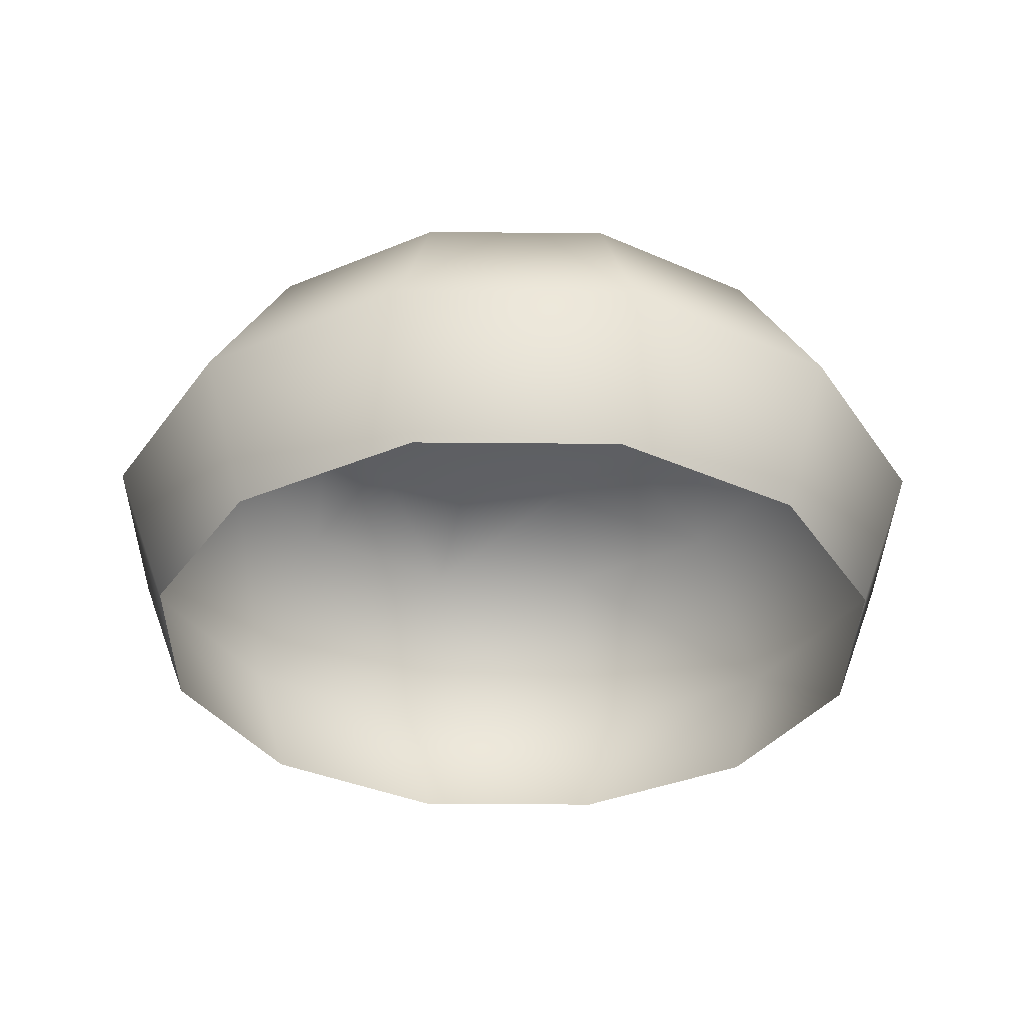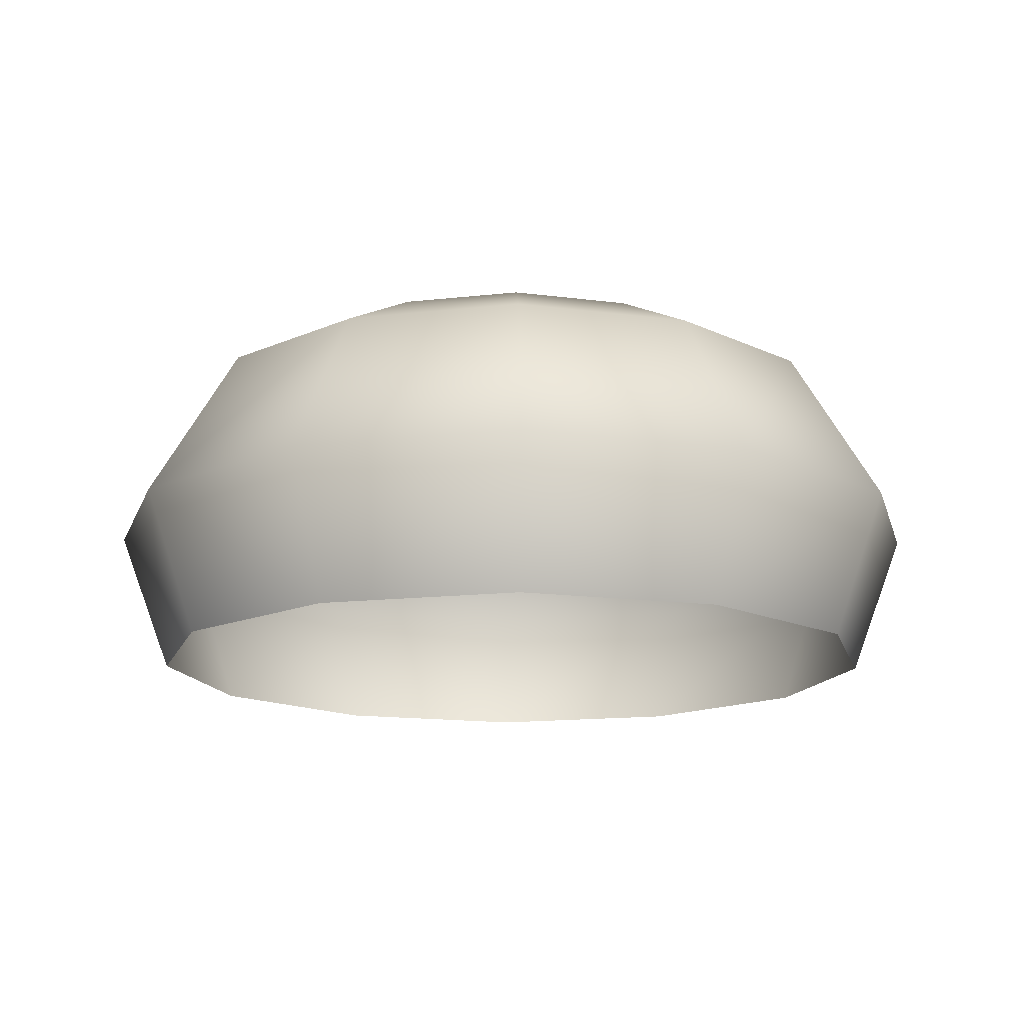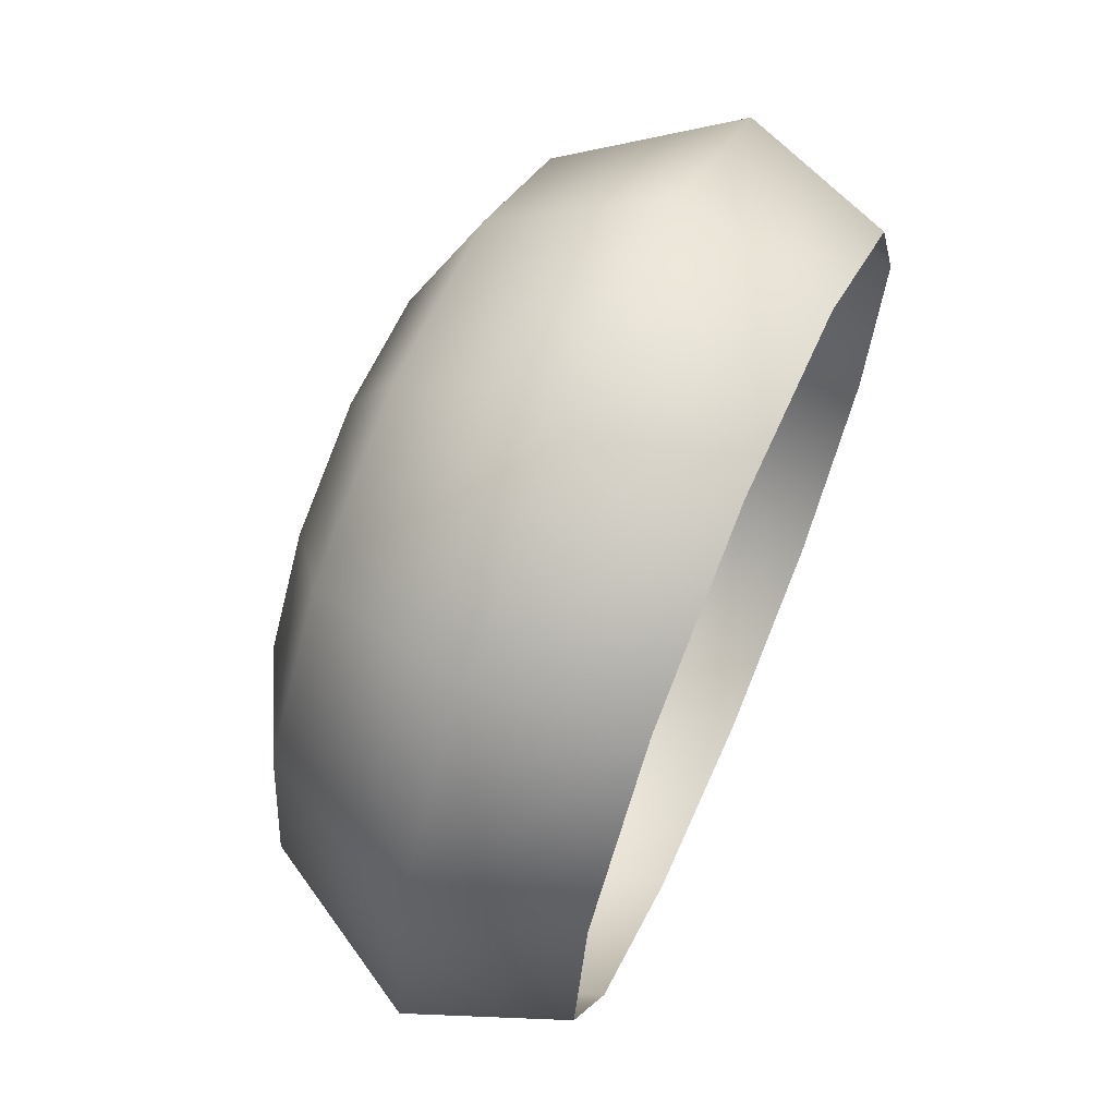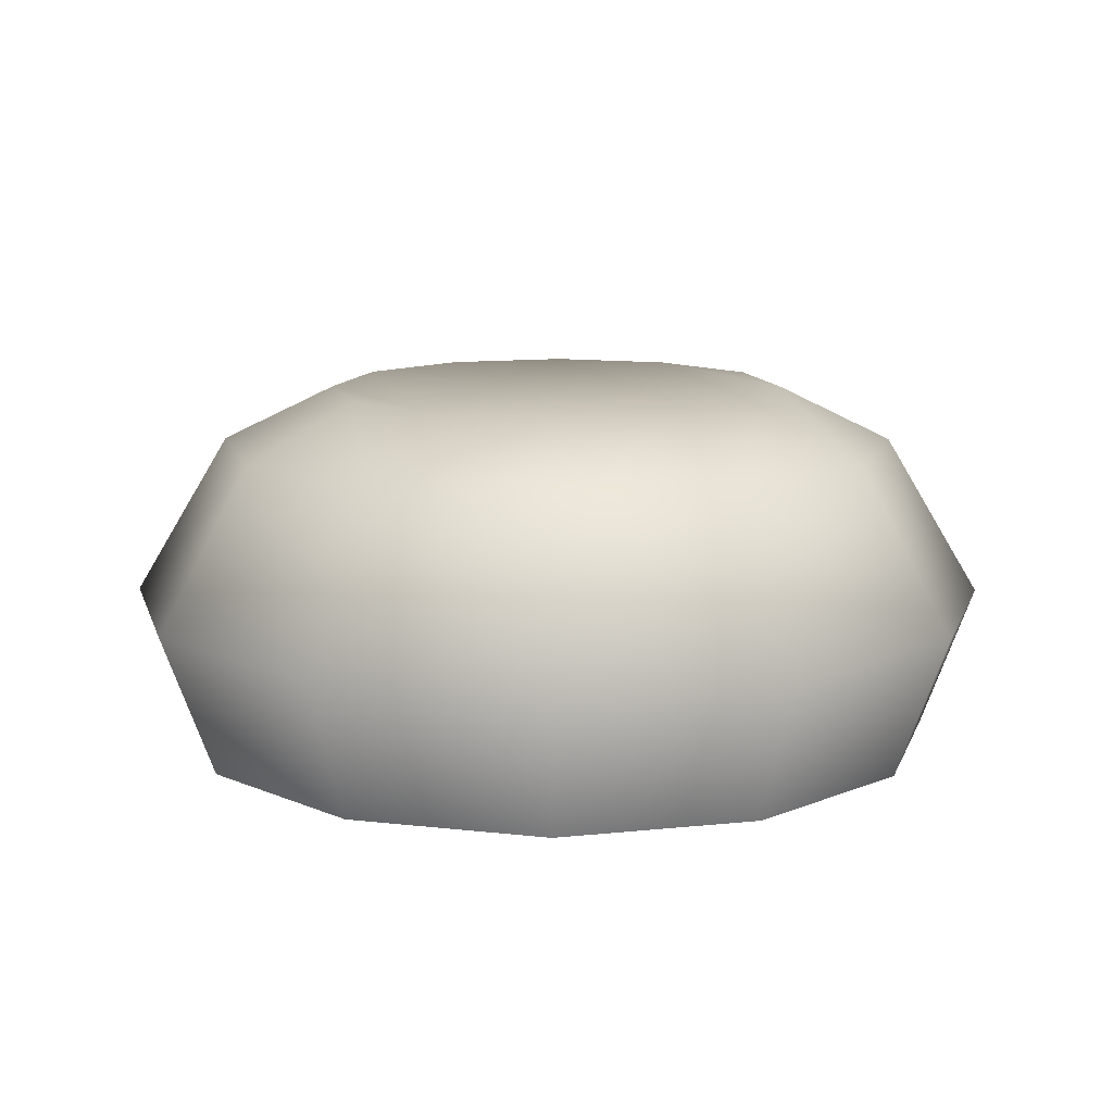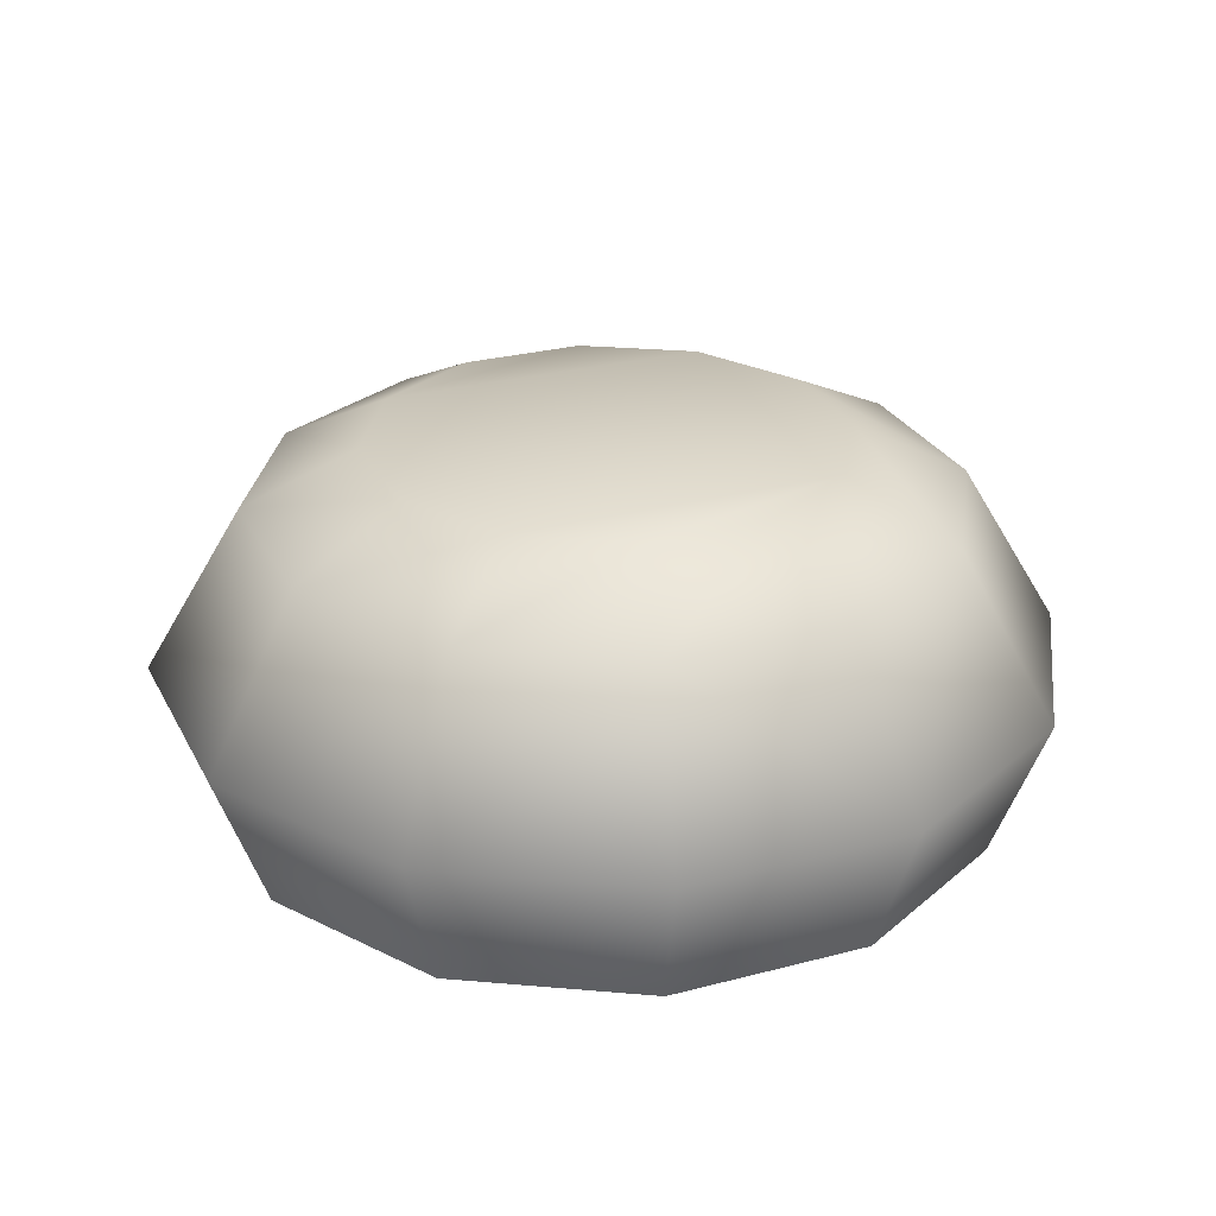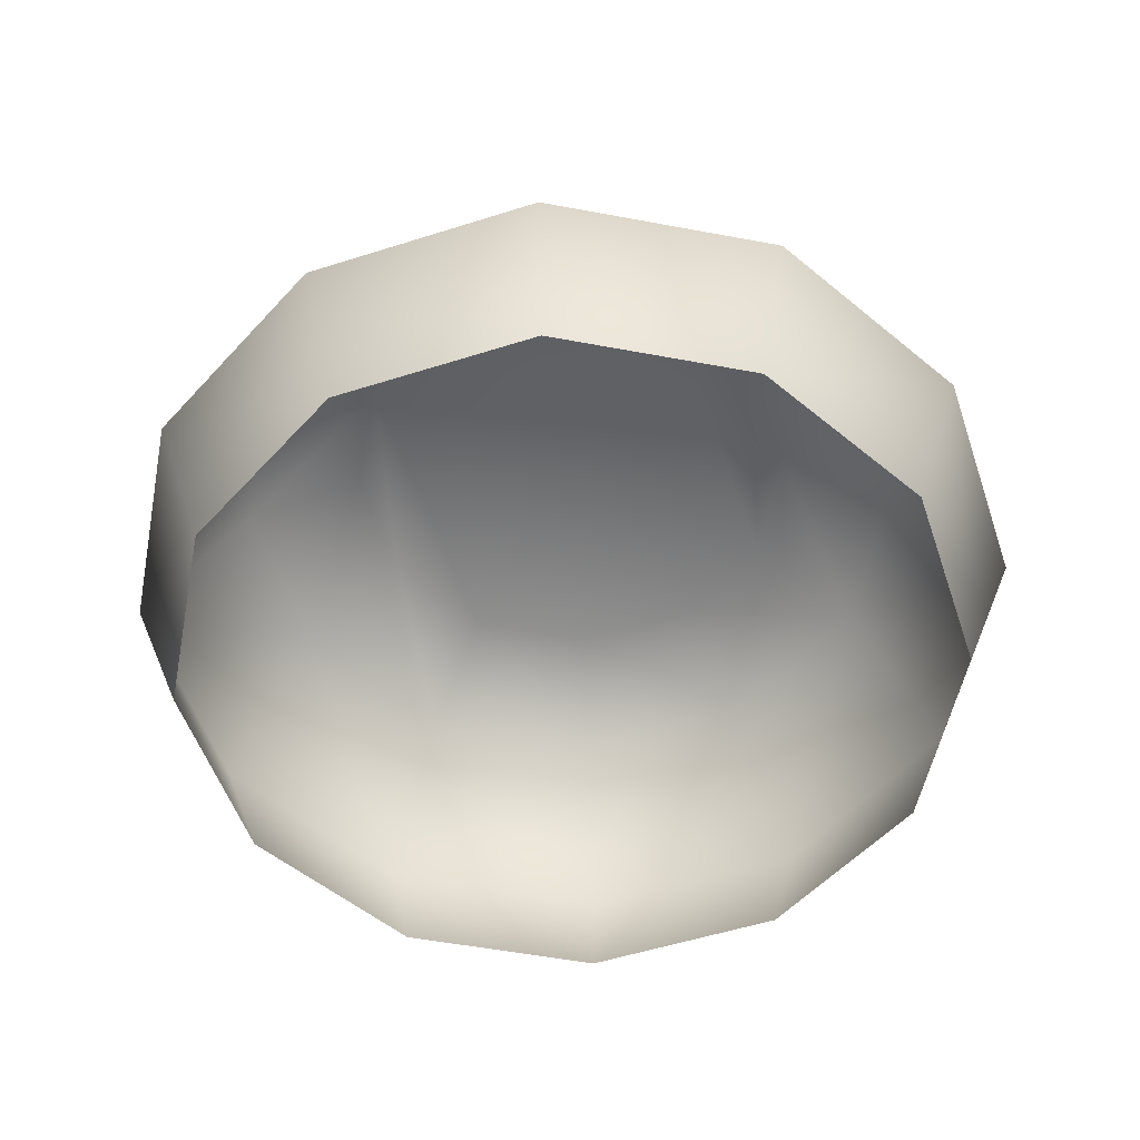
<metadata>
{"format":"obj","ext":"obj","renderer":"f3d","projection":"perspective","resolution":1024,"background":"white","views":[{"elev":-34.9,"azim":-53.2,"up":"+Y"},{"elev":-14.7,"azim":141.4,"up":"+Y"},{"elev":66.4,"azim":-66.7,"up":"+Z"},{"elev":11.8,"azim":173.1,"up":"+Y"},{"elev":27.1,"azim":-104.8,"up":"+Y"},{"elev":-53.8,"azim":26.2,"up":"+Y"}]}
</metadata>
<code>
g
v  -1261 1986 522.4
v  -2015 1664 -265.3
v  -1353 1986 -178.2
v  -178.2 1986 1353
v  -1237 1664 1613
v  -831 1986 1083
v  -1580 717.4 2059
v  -297.1 -137 2257
v  -1386 -137 1806
v  -1806 -137 -1386
v  -871.1 -137 -2103
v  -993.3 717.4 -2398
v  -2059 717.4 -1580
v  -2573 717.4 -338.8
v  -1083 1986 -831
v  -777.9 1664 -1878
v  -522.4 1986 -1261
v  -338.8 717.4 2573
v  -265.3 1664 2015
v  777.9 1664 1878
v  993.3 717.4 2398
v  1613 1664 1237
v  2059 717.4 1580
v  338.8 717.4 -2573
v  1580 717.4 -2059
v  2103 -137 -871.1
v  2398 717.4 -993.3
v  -178.2 1986 1353
v  -522.4 1986 -1261
v  522.4 1986 1261
v  178.2 1986 -1353
v  2015 1664 265.3
v  1083 1986 831
v  1353 1986 178.2
v  2257 -137 297.1
v  2573 717.4 338.8
v  -2103 -137 871.1
v  -2398 717.4 993.3
v  -1613 1664 -1237
v  522.4 1986 1261
v  297.1 -137 -2257
v  178.2 1986 -1353
v  265.3 1664 -2015
v  1386 -137 -1806
v  1237 1664 -1613
v  1878 1664 -777.9
v  1261 1986 -522.4
v  831 1986 -1083
v  1261 1986 -522.4
v  1353 1986 178.2
v  831 1986 -1083
v  1083 1986 831
v  -1261 1986 522.4
v  -1353 1986 -178.2
v  -831 1986 1083
v  -1083 1986 -831
v  1806 -137 1386
v  2573 717.4 338.8
v  2257 -137 297.1
v  2015 1664 265.3
v  1353 1986 178.2
v  -1878 1664 777.9
v  -2257 -137 -297.1
v  871.1 -137 2103
g h_df1_sky_rain_lo
f 1 2 3
f 4 5 6
f 7 8 9
f 10 11 12
f 12 13 10
f 14 10 13
f 13 2 14
f 15 16 17
f 5 18 7
f 8 7 18
f 4 19 5
f 20 18 19
f 18 5 19
f 18 20 21
f 22 21 20
f 21 22 23
f 24 16 12
f 25 26 27
f 28 29 30
f 31 30 29
f 22 32 23
f 22 20 33
f 22 33 32
f 34 32 33
f 35 36 26
f 27 26 36
f 37 38 9
f 7 38 5
f 37 14 38
f 2 38 14
f 7 9 38
f 15 3 39
f 2 39 3
f 2 13 39
f 12 16 39
f 15 39 16
f 12 39 13
f 4 40 19
f 20 19 40
f 40 33 20
f 11 41 12
f 24 12 41
f 41 25 24
f 42 17 43
f 16 43 17
f 16 24 43
f 26 25 44
f 41 44 25
f 43 45 42
f 45 43 24
f 25 27 45
f 45 24 25
f 27 36 46
f 46 45 27
f 46 47 45
f 48 45 47
f 48 42 45
f 49 50 51
f 51 52 31
f 30 31 52
f 52 51 50
f 53 54 55
f 56 55 54
f 55 56 28
f 29 28 56
f 23 57 21
f 23 58 57
f 58 23 32
f 59 57 58
f 60 46 36
f 46 60 47
f 61 47 60
f 5 62 6
f 62 5 38
f 38 2 62
f 1 62 2
f 1 6 62
f 10 14 63
f 37 63 14
f 8 18 64
f 21 64 18
f 64 21 57
g

</code>
